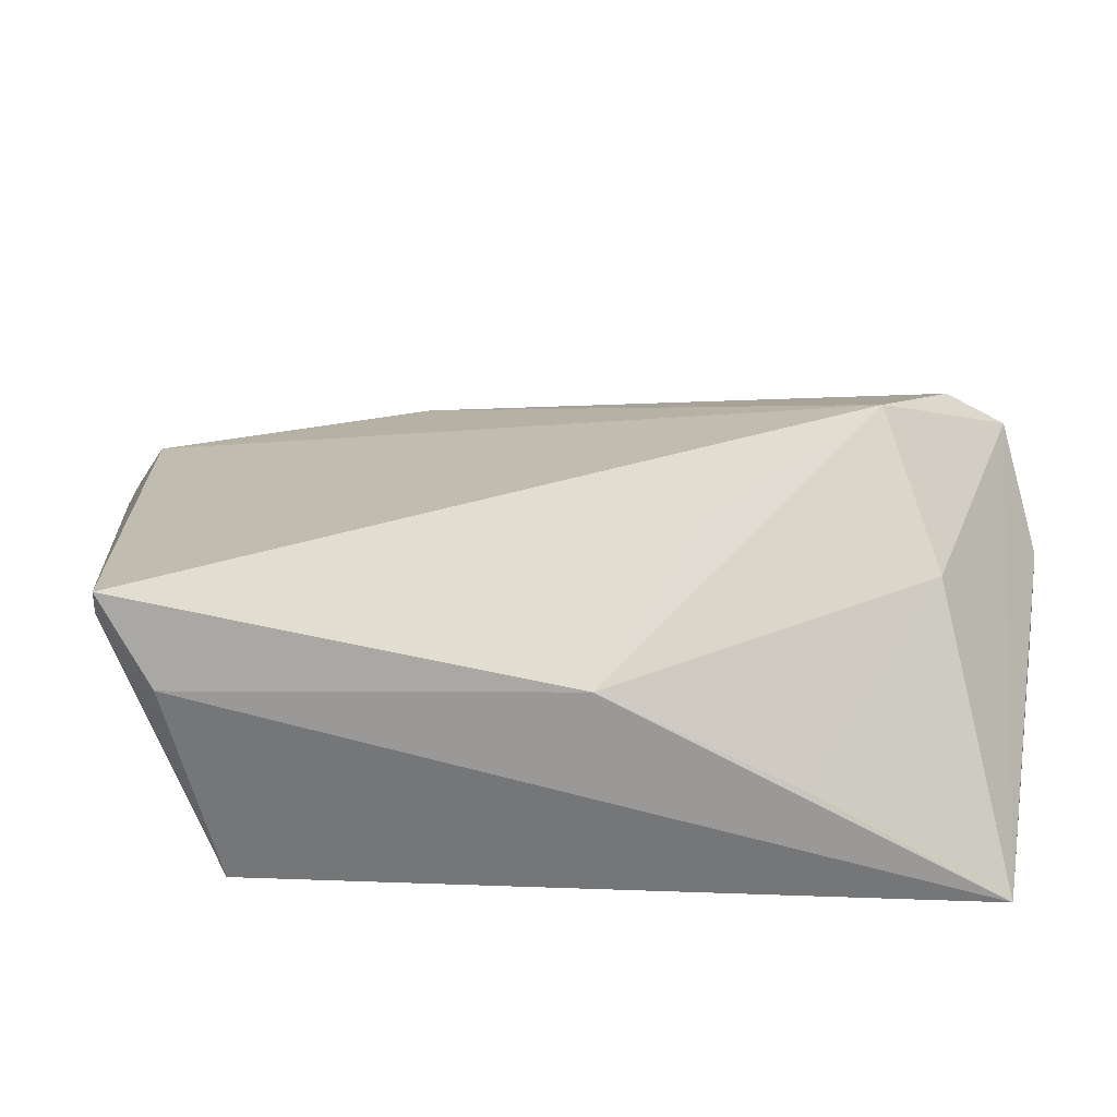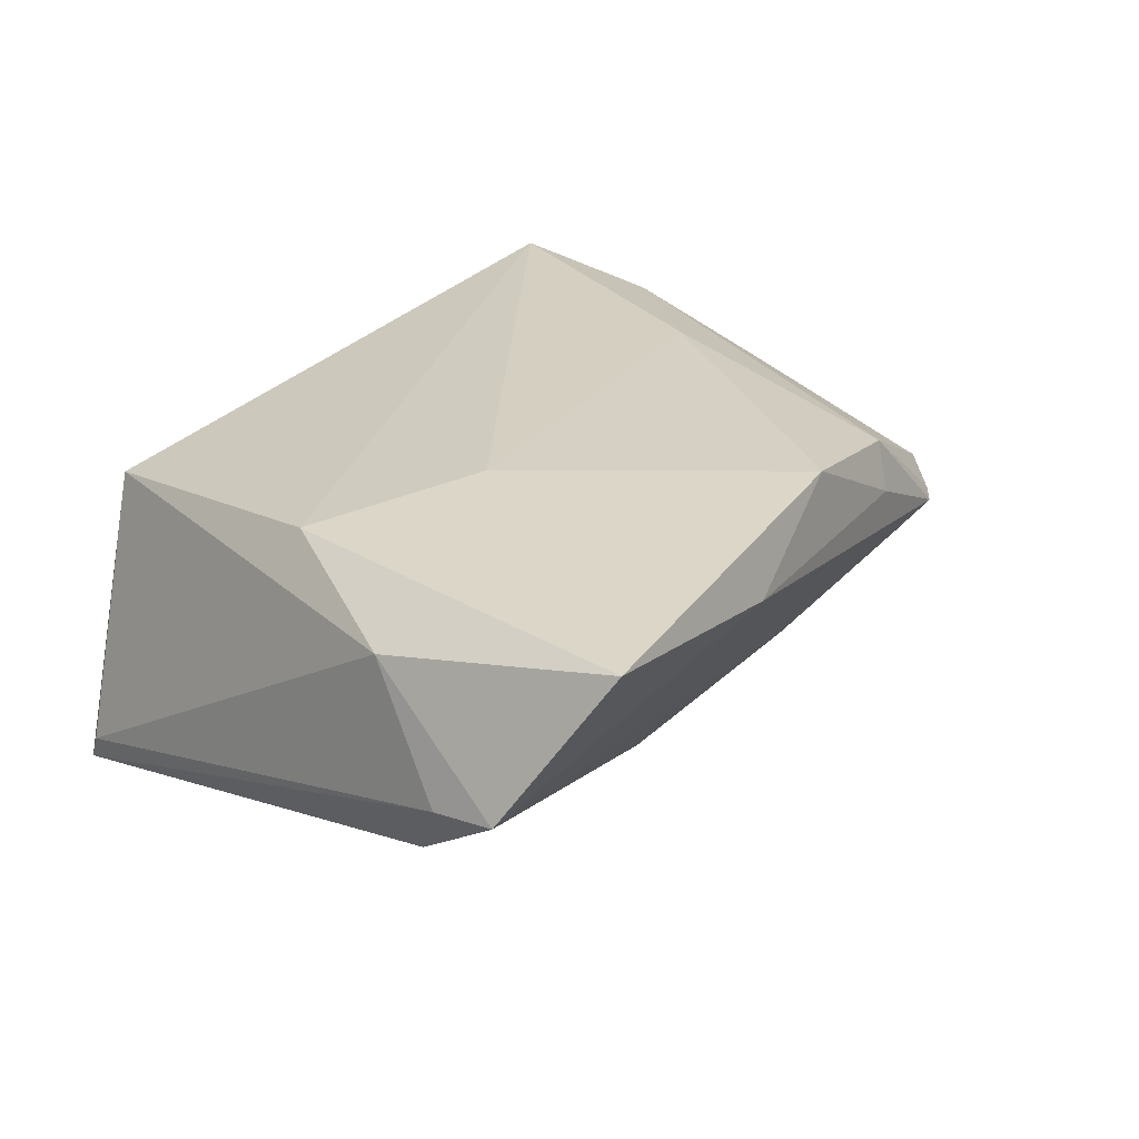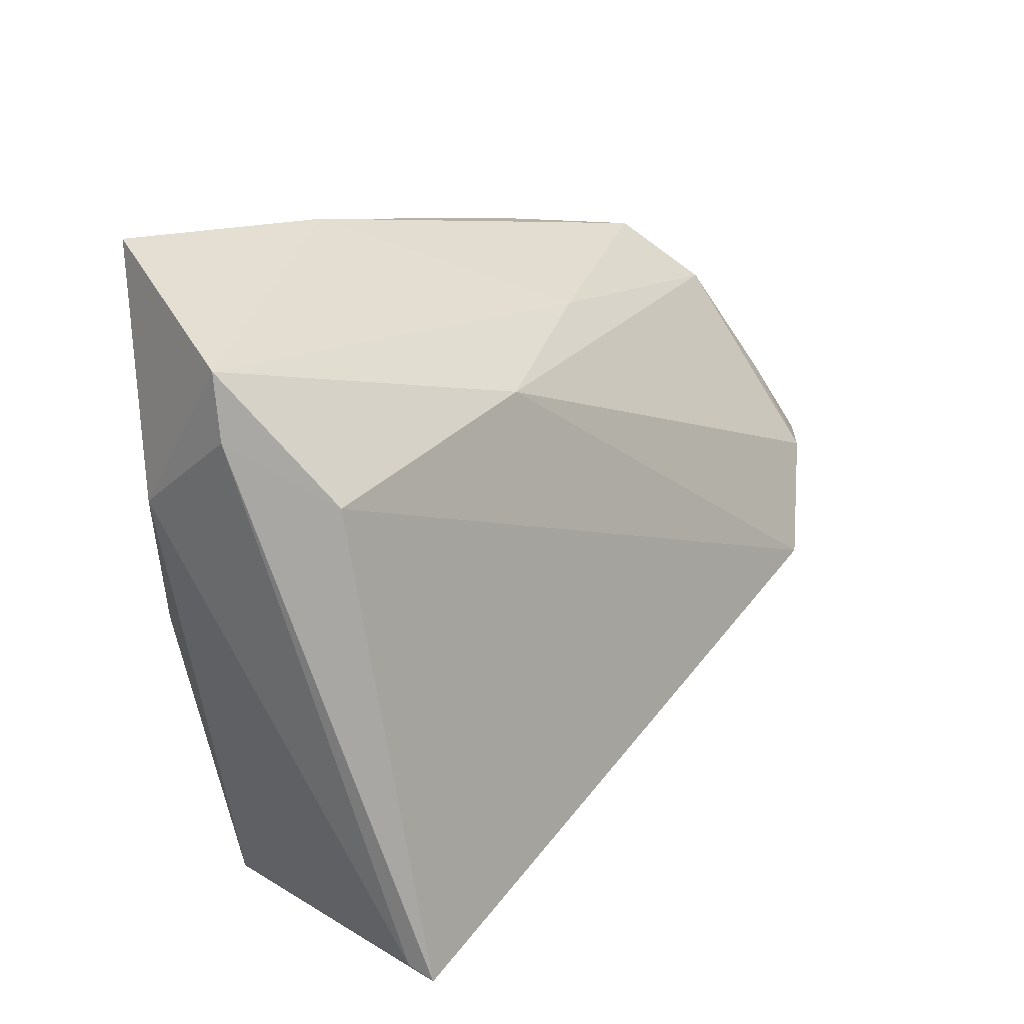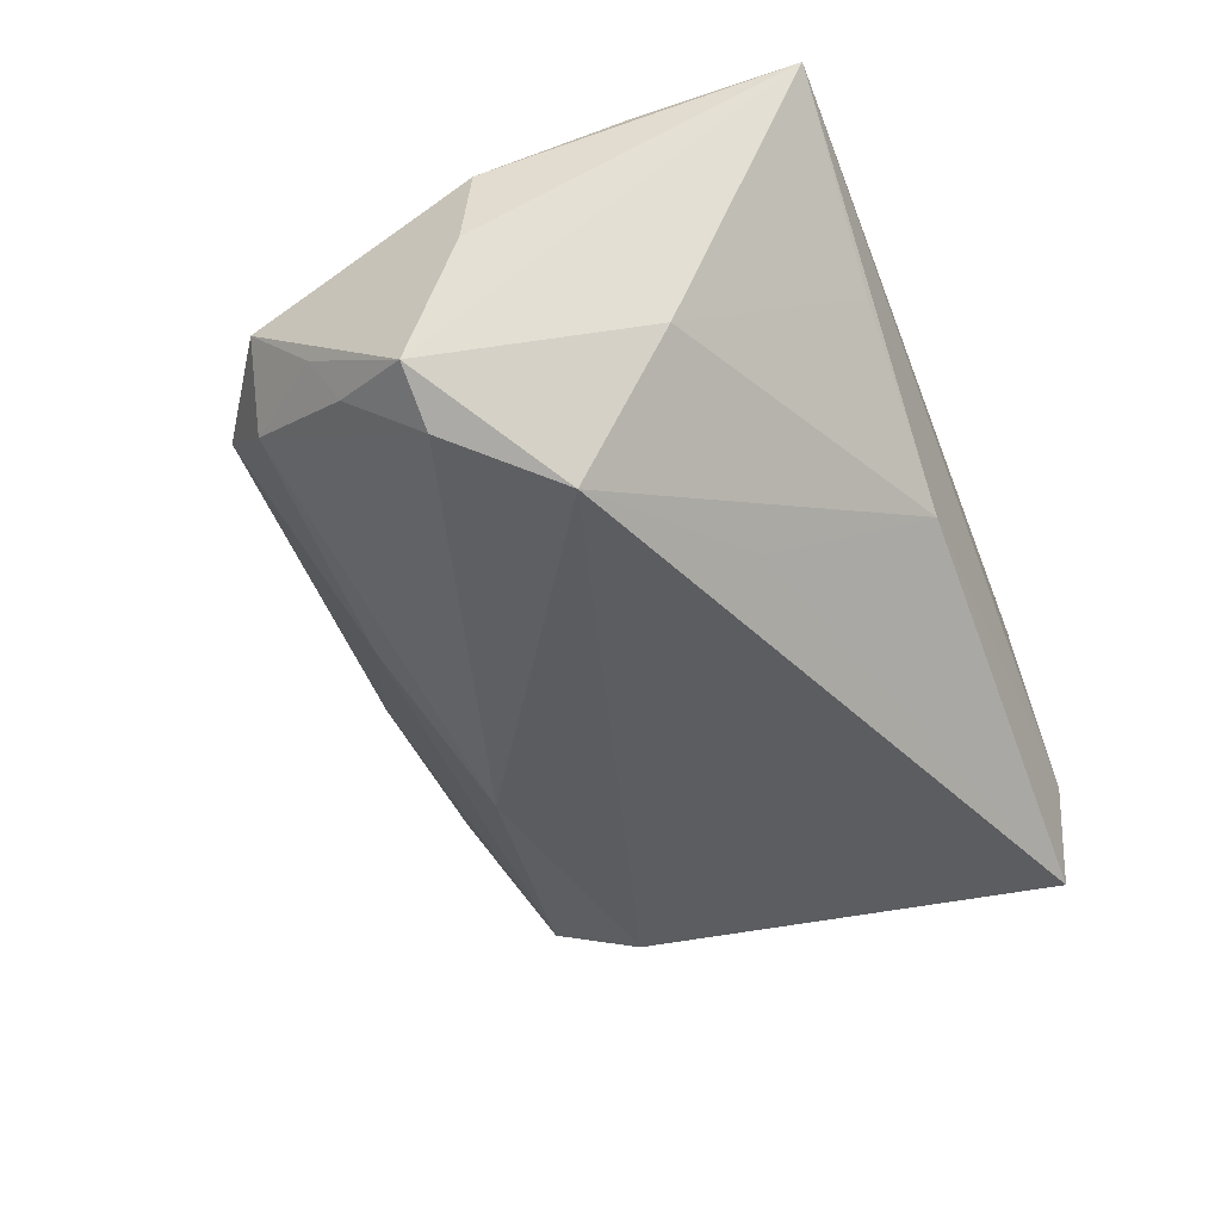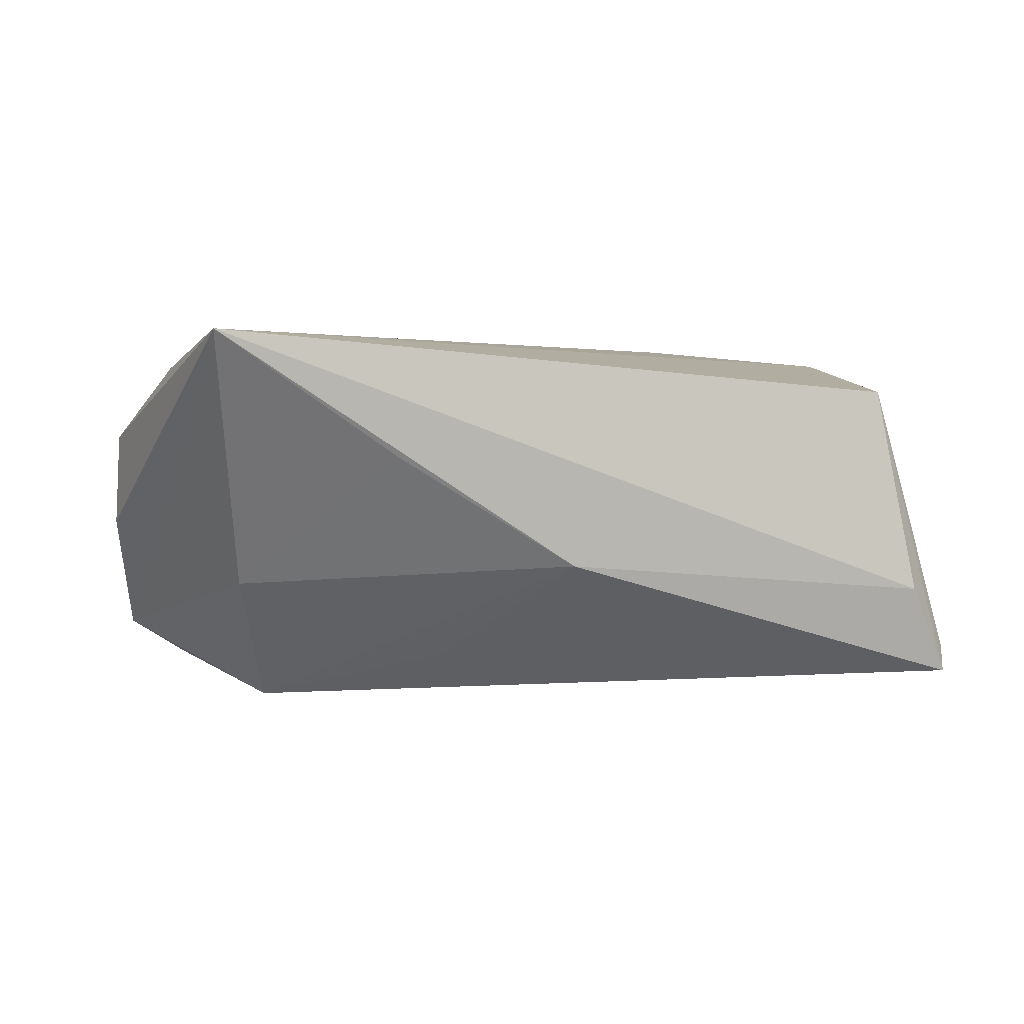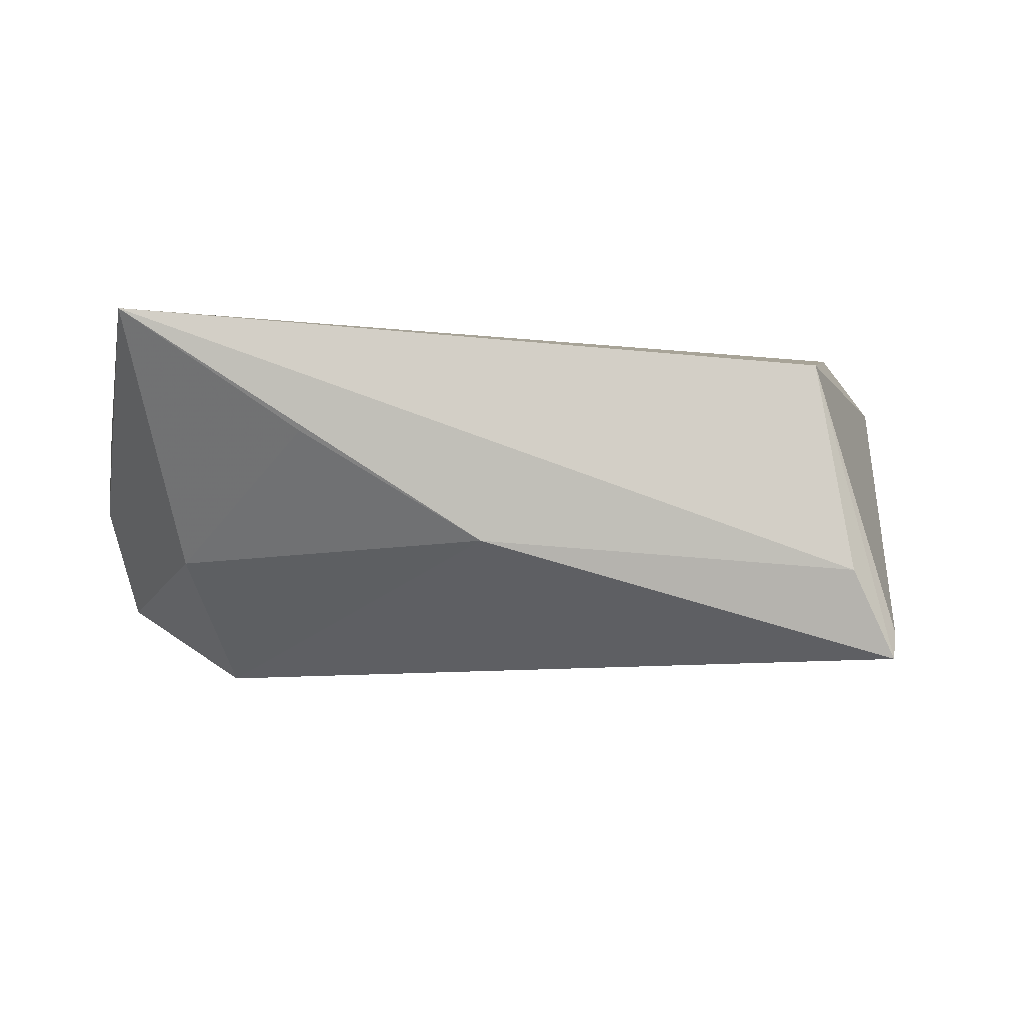
<metadata>
{"format":"obj","ext":"obj","renderer":"f3d","projection":"perspective","resolution":1024,"background":"white","views":[{"elev":-63.0,"azim":-176.6,"up":"+Y"},{"elev":26.0,"azim":126.4,"up":"+Z"},{"elev":18.8,"azim":123.3,"up":"+Y"},{"elev":-46.2,"azim":-67.4,"up":"+Z"},{"elev":2.0,"azim":-16.0,"up":"+Z"},{"elev":-2.4,"azim":-0.1,"up":"+Z"}]}
</metadata>
<code>
v -0.0292 0.001812 0.01878
v -0.04611 0.005141 -0.02117
v 0.0455 0.0453 0.01571
v -0.05029 -0.01859 0.01487
v -0.02213 0.03497 0.01441
v 0.03408 -0.03399 0.01226
v -0.04231 -0.01893 -0.01083
v -0.001323 0.0392 0.01878
v 0.04299 -0.0344 -0.02221
v 0.02042 0.009342 0.01878
v 0.01683 0.04323 0.0114
v 0.04552 0.02003 -0.01306
v -0.05262 0.005358 -0.01706
v 0.0434 -0.03307 -0.01918
v -0.005329 -0.03514 -0.008419
v -0.008892 0.03045 -0.007097
v 0.04903 0.01749 0.01077
v 0.01347 0.02531 -0.01387
v -0.0375 -0.007048 -0.02559
v -0.04784 0.0146 -0.01348
v -0.04931 0.02571 0.000981
v 0.05212 0.02712 -0.002731
v -0.05493 -0.002448 0.00673
v -0.04758 -0.03635 0.01868
v 0.03804 -0.03635 -0.01184
v -0.04973 0.0178 -0.007714
v 0.05208 0.03465 -0.00192
v -0.05529 -0.001609 -0.003891
v -0.0265 -0.03535 0.004443
v -0.03887 0.03333 0.00198
v -0.01995 0.03749 0.009268
v -0.03673 0.03491 0.001407
v -0.04205 0.02775 -0.006797
v 0.04033 -0.0002184 0.01663
v -0.01749 -0.0191 -0.01996
f 28 21 13
f 19 7 13
f 13 24 28
f 13 7 24
f 24 34 10
f 10 3 8
f 34 3 10
f 12 9 19
f 22 12 27
f 9 12 22
f 25 9 6
f 6 24 25
f 6 34 24
f 24 7 29
f 15 7 19
f 15 29 7
f 15 9 25
f 25 24 15
f 24 29 15
f 8 5 1
f 24 10 1
f 1 10 8
f 4 5 21
f 24 1 4
f 4 1 5
f 21 32 33
f 21 5 30
f 30 32 21
f 5 32 30
f 8 3 11
f 11 3 27
f 17 3 34
f 34 6 17
f 27 3 17
f 17 22 27
f 19 9 35
f 35 15 19
f 9 15 35
f 23 21 28
f 23 4 21
f 28 24 23
f 24 4 23
f 26 13 21
f 21 33 26
f 18 12 19
f 27 12 18
f 8 11 31
f 31 11 32
f 31 5 8
f 31 32 5
f 14 6 9
f 14 17 6
f 9 22 14
f 22 17 14
f 13 26 20
f 20 26 33
f 16 33 32
f 16 18 33
f 32 11 16
f 16 11 27
f 27 18 16
f 33 18 2
f 2 20 33
f 2 18 19
f 19 13 2
f 13 20 2

</code>
